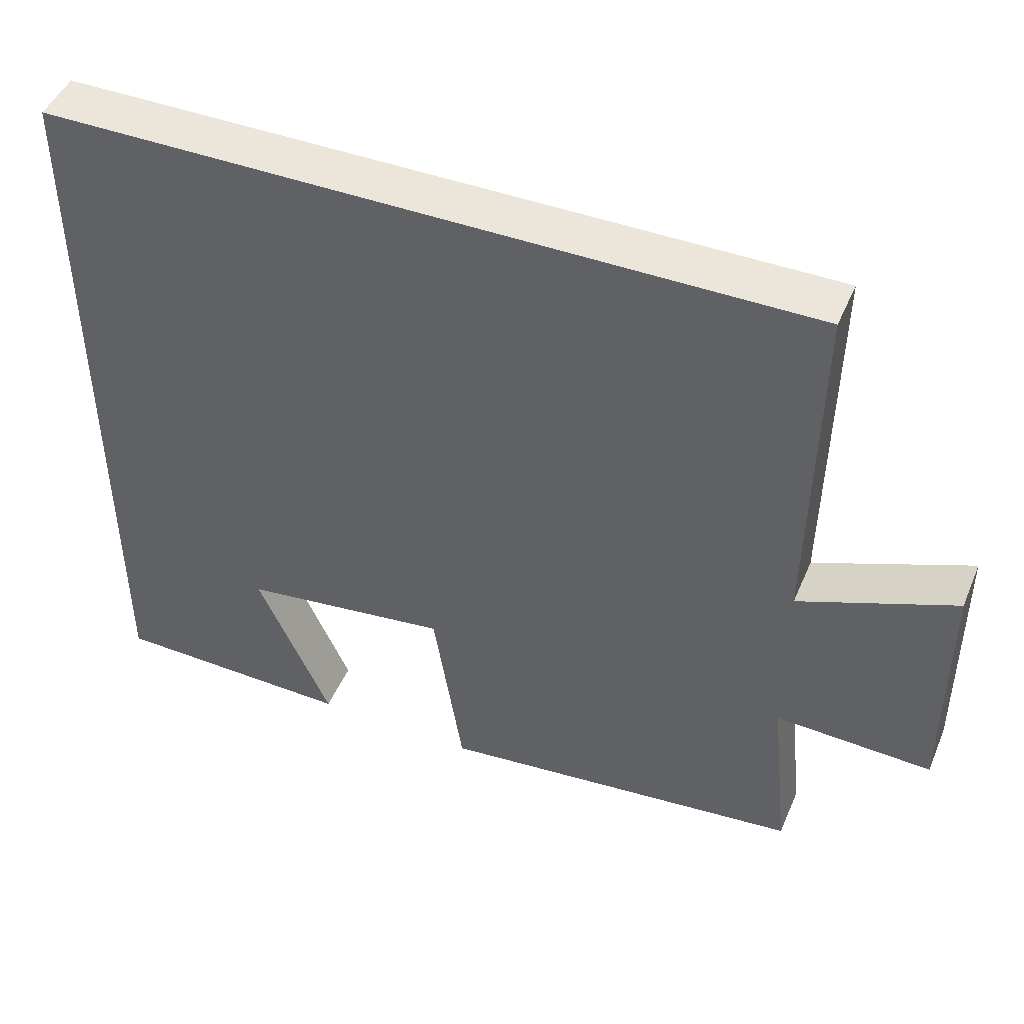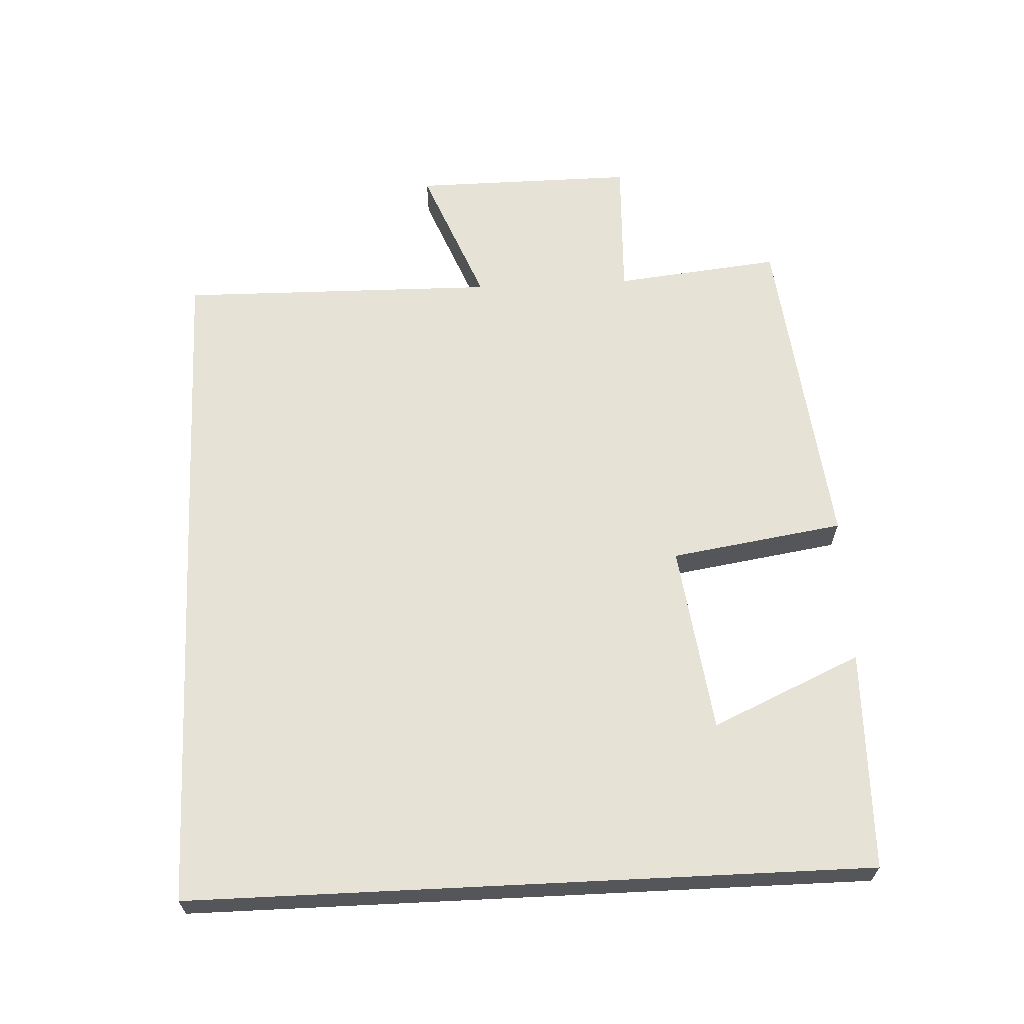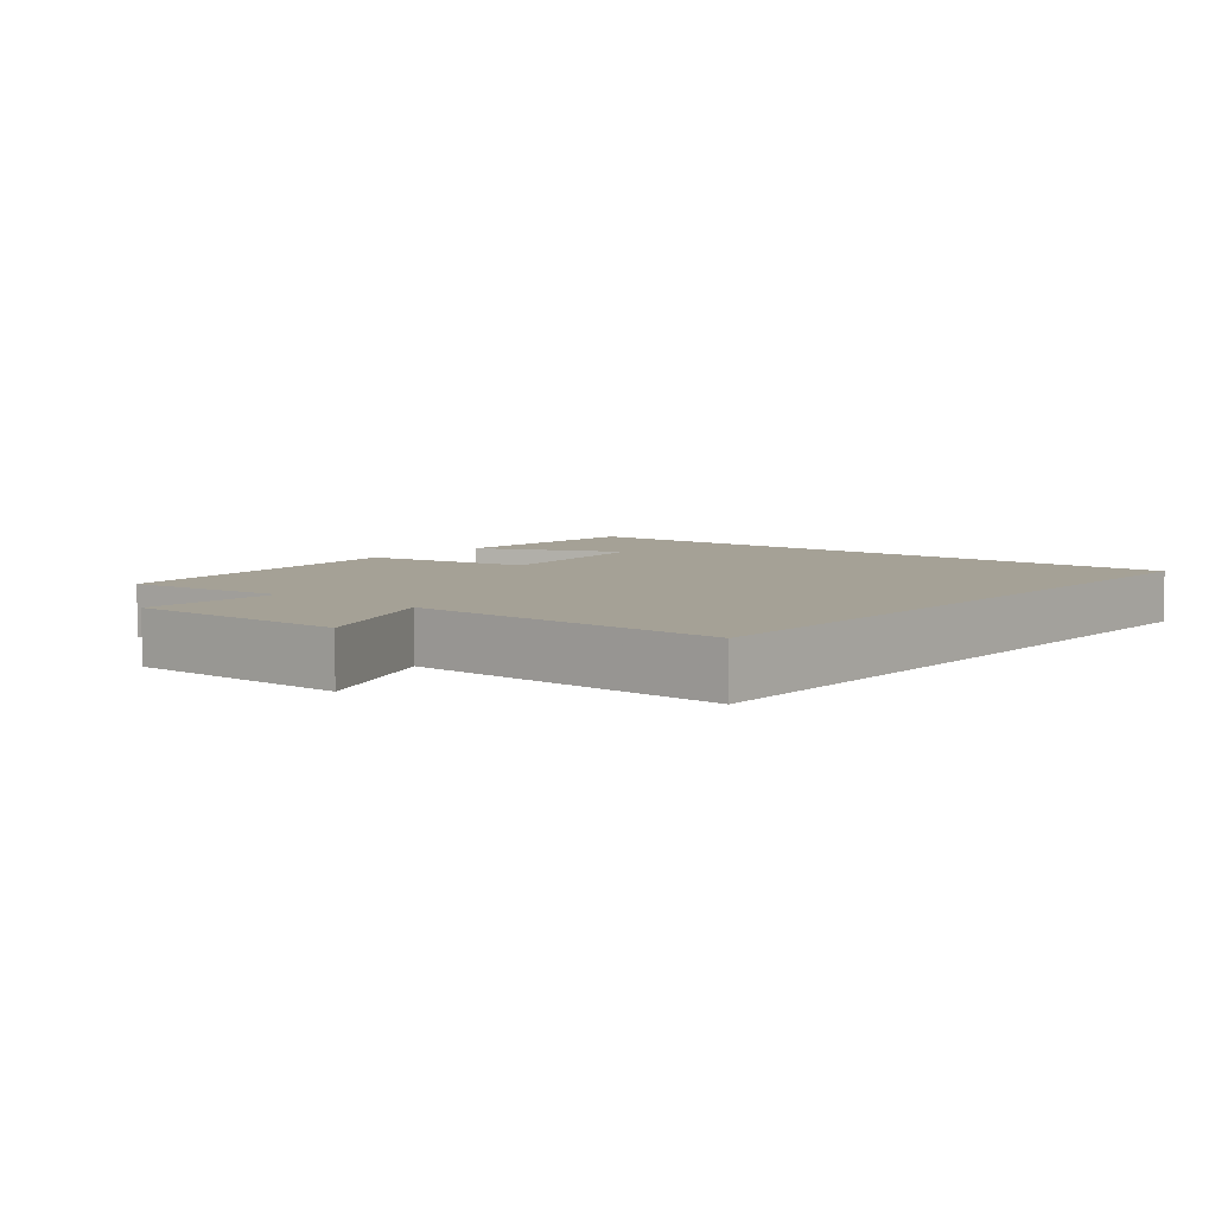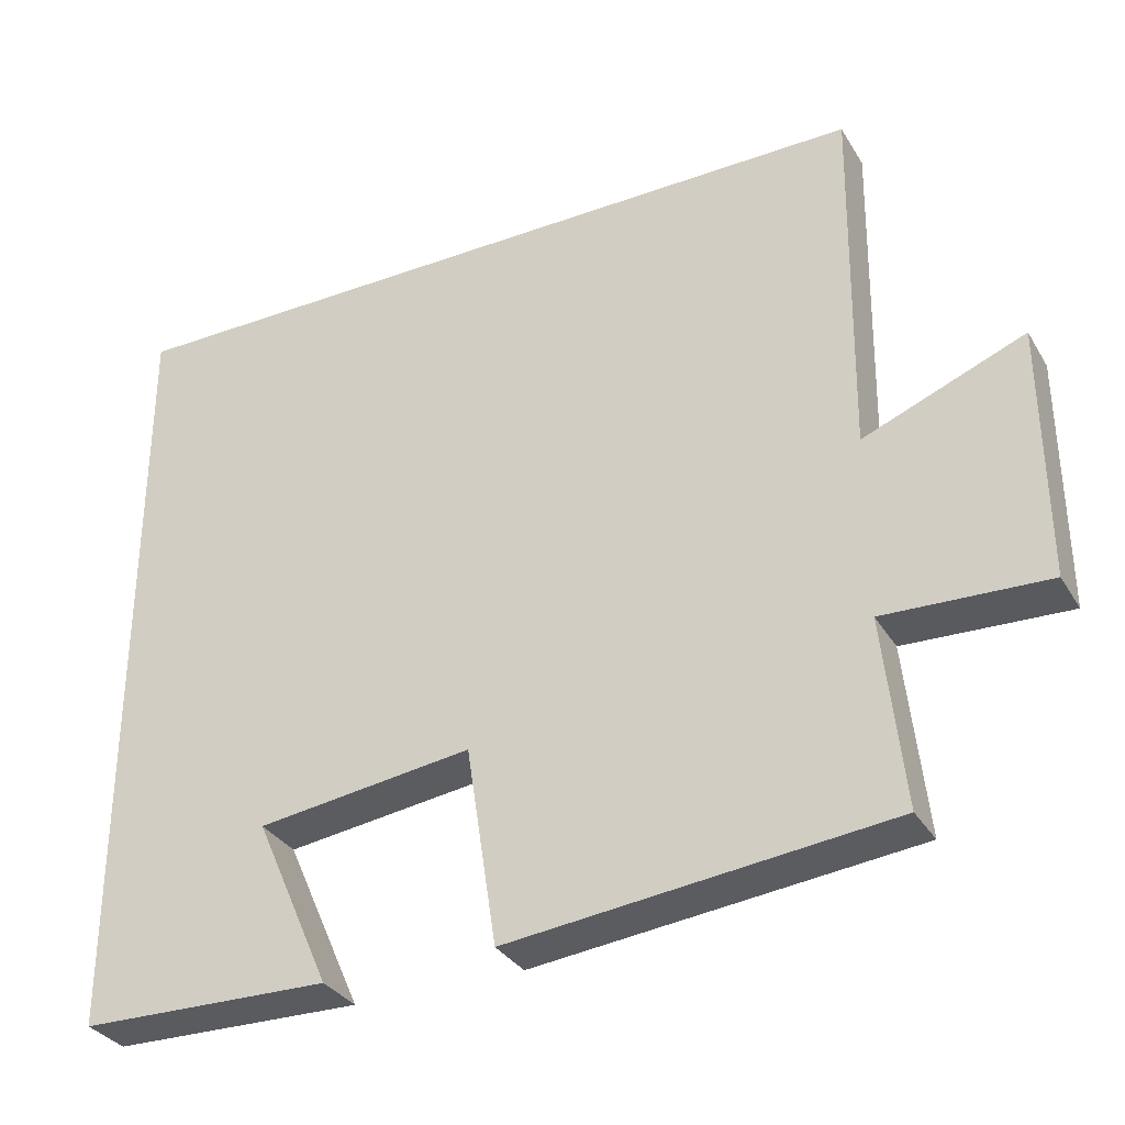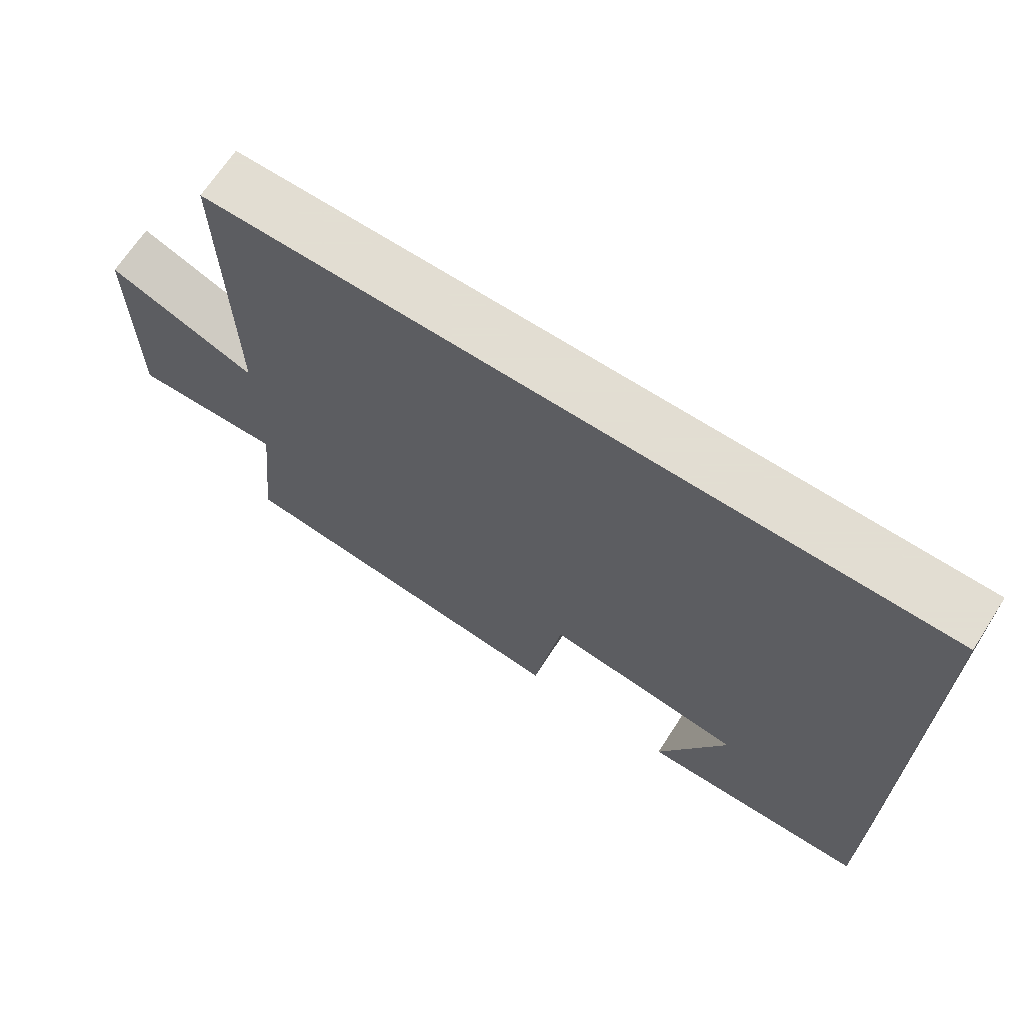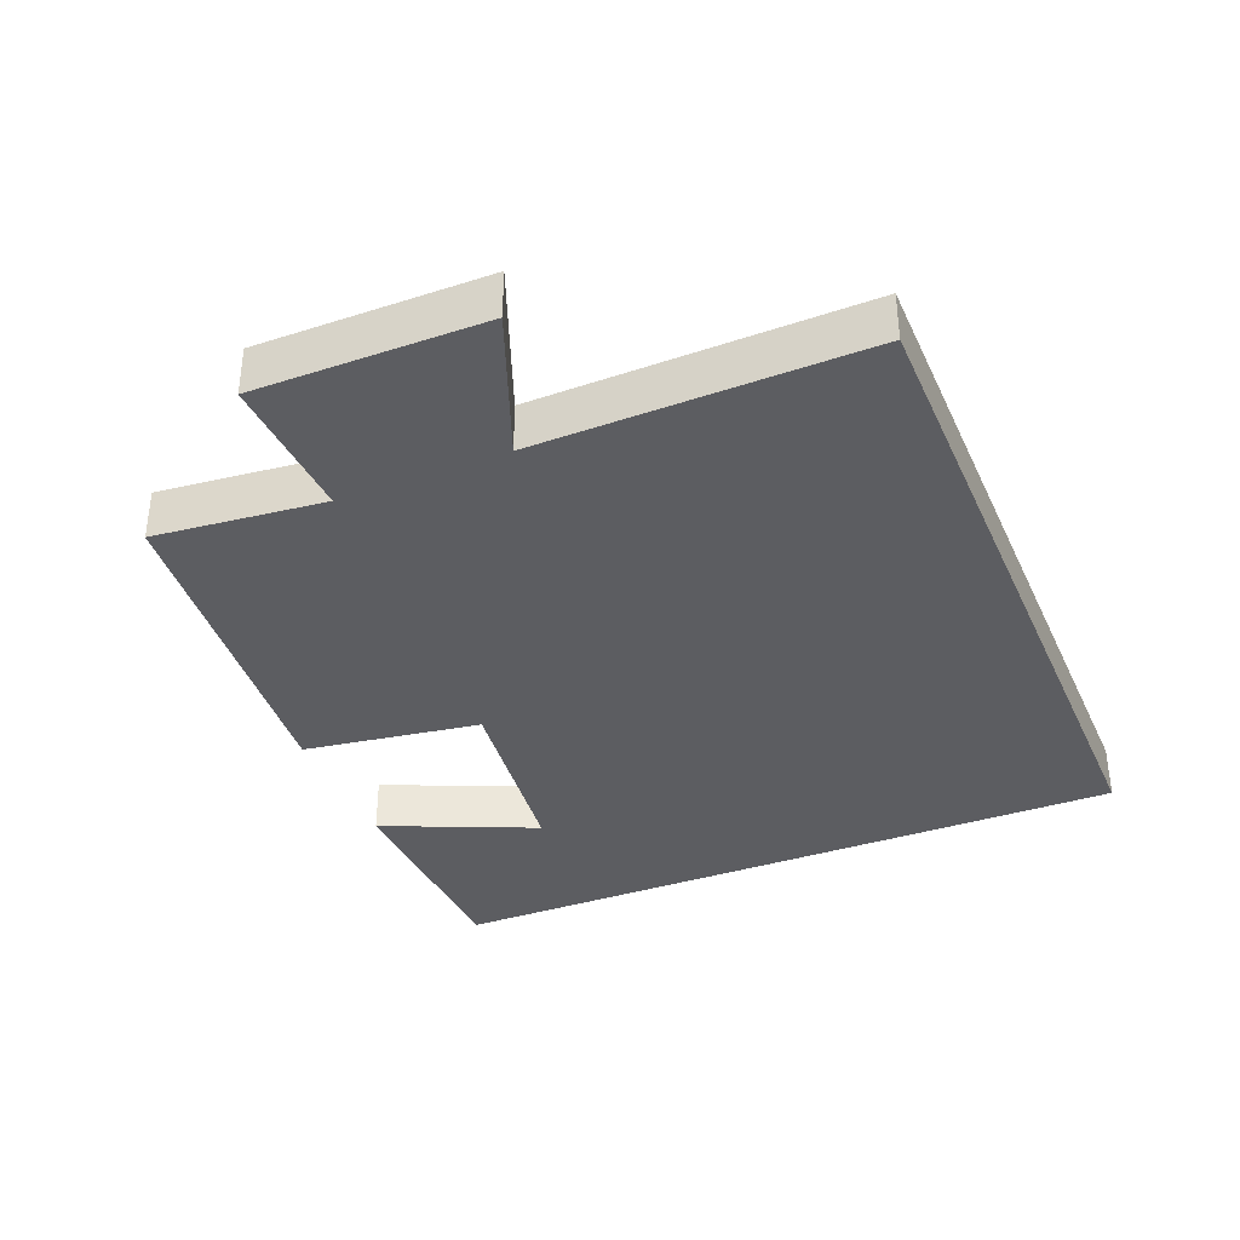
<metadata>
{"format":"obj","ext":"obj","renderer":"f3d","projection":"perspective","resolution":1024,"background":"white","views":[{"elev":46.8,"azim":-157.6,"up":"+Z"},{"elev":63.9,"azim":87.2,"up":"+Y"},{"elev":6.1,"azim":-50.3,"up":"+Y"},{"elev":-32.7,"azim":-153.4,"up":"+Z"},{"elev":68.1,"azim":33.0,"up":"+Z"},{"elev":-36.3,"azim":-67.3,"up":"+Y"}]}
</metadata>
<code>
v -0.526 0.07 -0.447
v -0.5 0.07 -0.204
v -0.708 0.07 -0.212
v -0.706 0.07 0.114
v -0.5 0.07 0.032
v -0.507 0.07 0.5
v 0.5 0.07 0.5
v 0.5 0.07 -0.493
v 0.179 0.07 -0.5
v 0.276 0.07 -0.282
v 0 0.07 -0.246
v -0.039 0.07 -0.5
v -0.526 0 -0.447
v -0.5 0 -0.204
v -0.708 0 -0.212
v -0.706 0 0.114
v -0.5 0 0.032
v -0.507 0 0.5
v 0.5 0 0.5
v 0.5 0 -0.493
v 0.179 0 -0.5
v 0.276 0 -0.282
v 0 0 -0.246
v -0.039 0 -0.5
f 11 12 1 2
f 8 9 10
f 6 7 8 10
f 5 6 10 11
f 2 3 4 5
f 2 5 11
f 14 13 24 23
f 22 21 20
f 22 20 19 18
f 23 22 18 17
f 17 16 15 14
f 23 17 14
f 1 13 14 2
f 2 14 15 3
f 3 15 16 4
f 4 16 17 5
f 5 17 18 6
f 6 18 19 7
f 7 19 20 8
f 8 20 21 9
f 9 21 22 10
f 10 22 23 11
f 11 23 24 12
f 12 24 13 1

</code>
